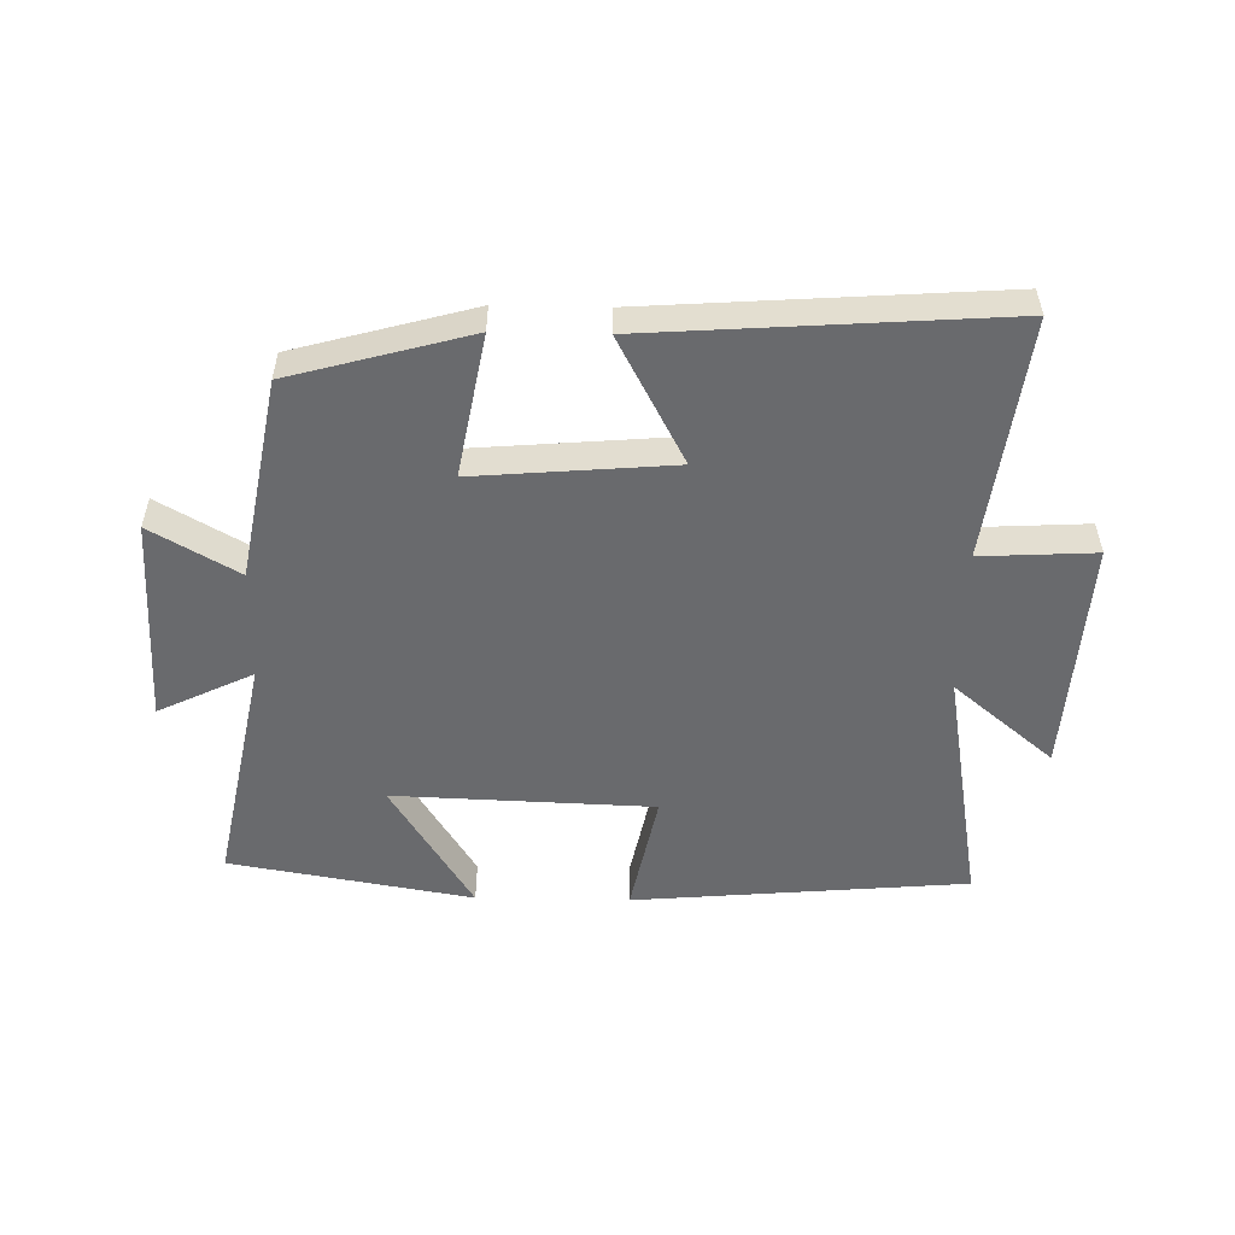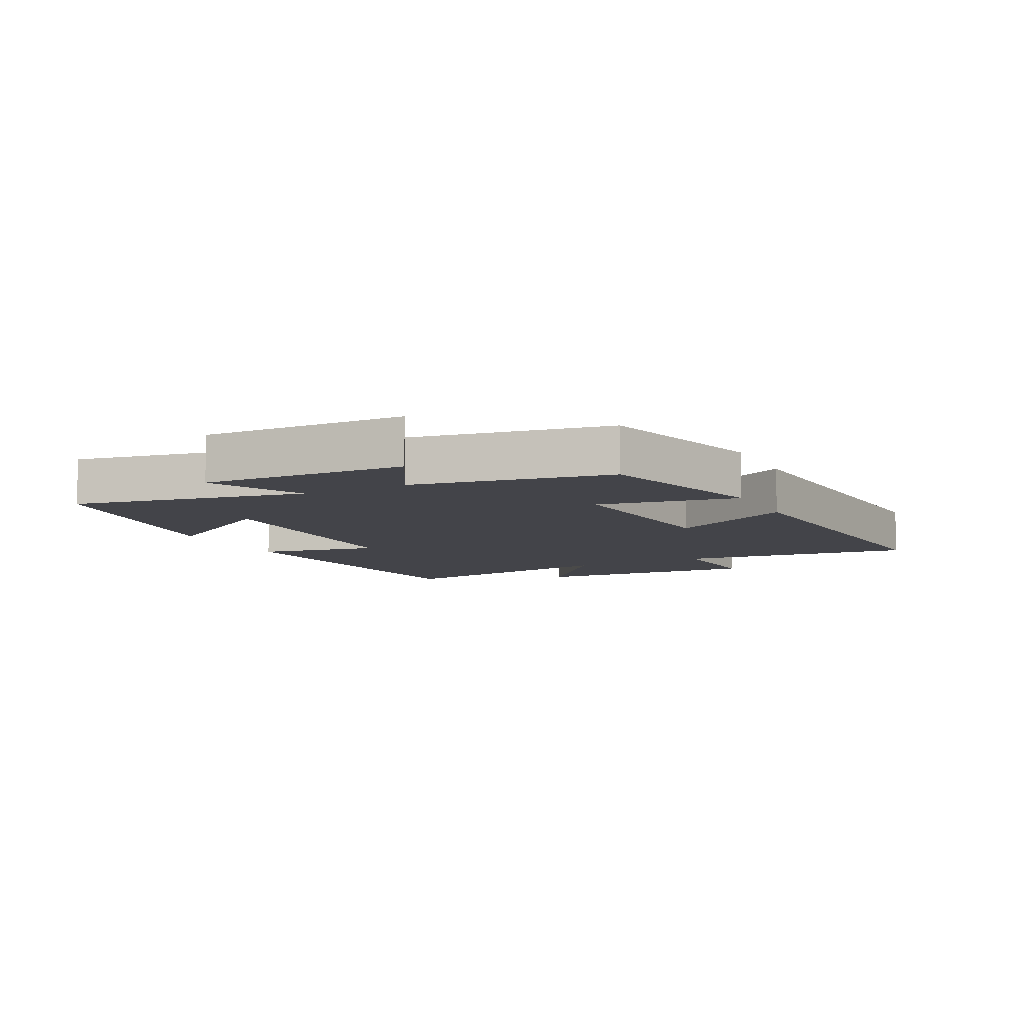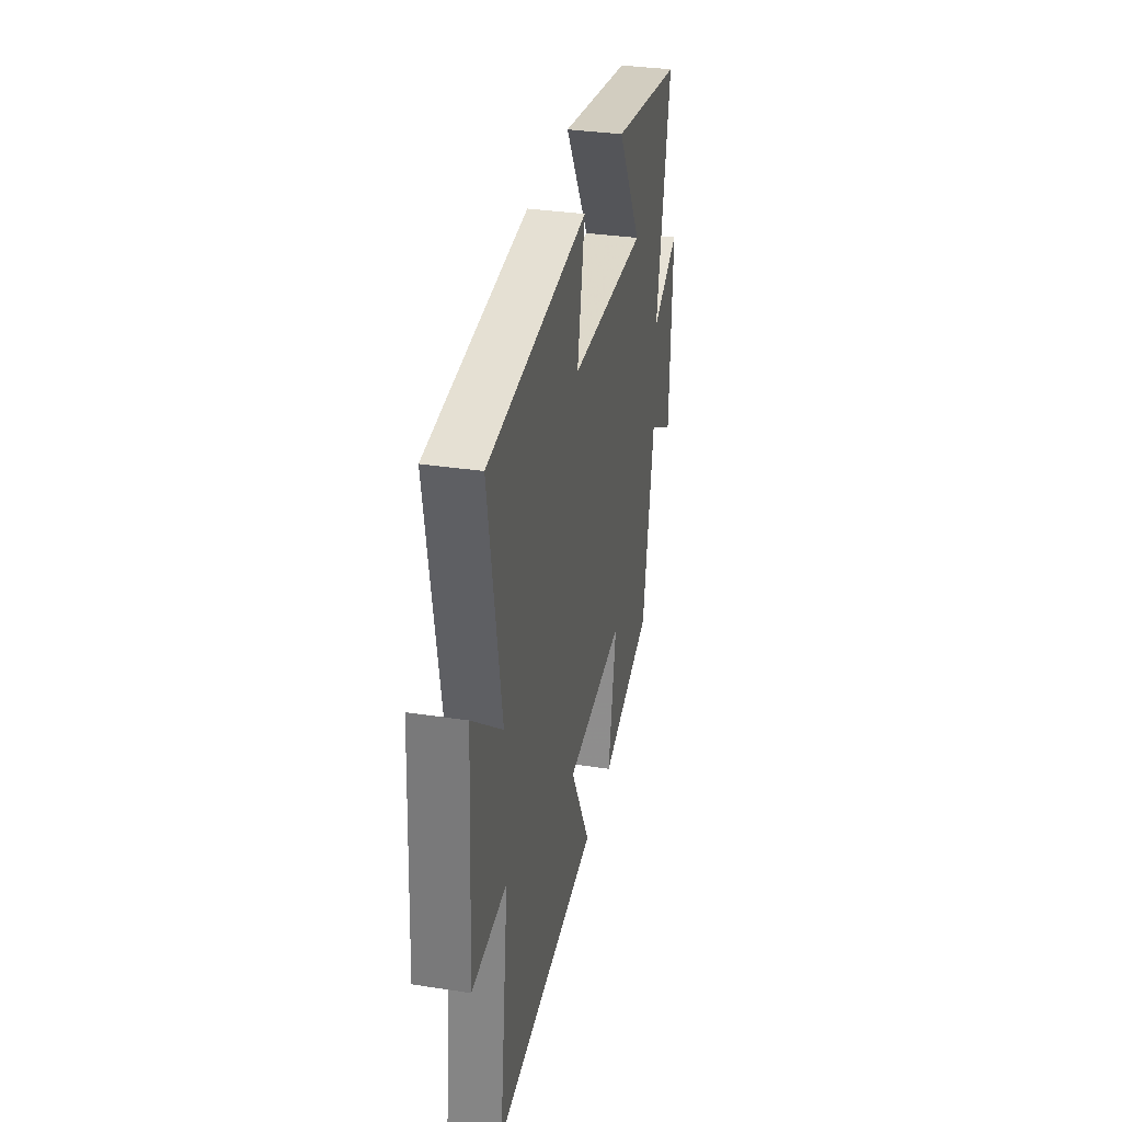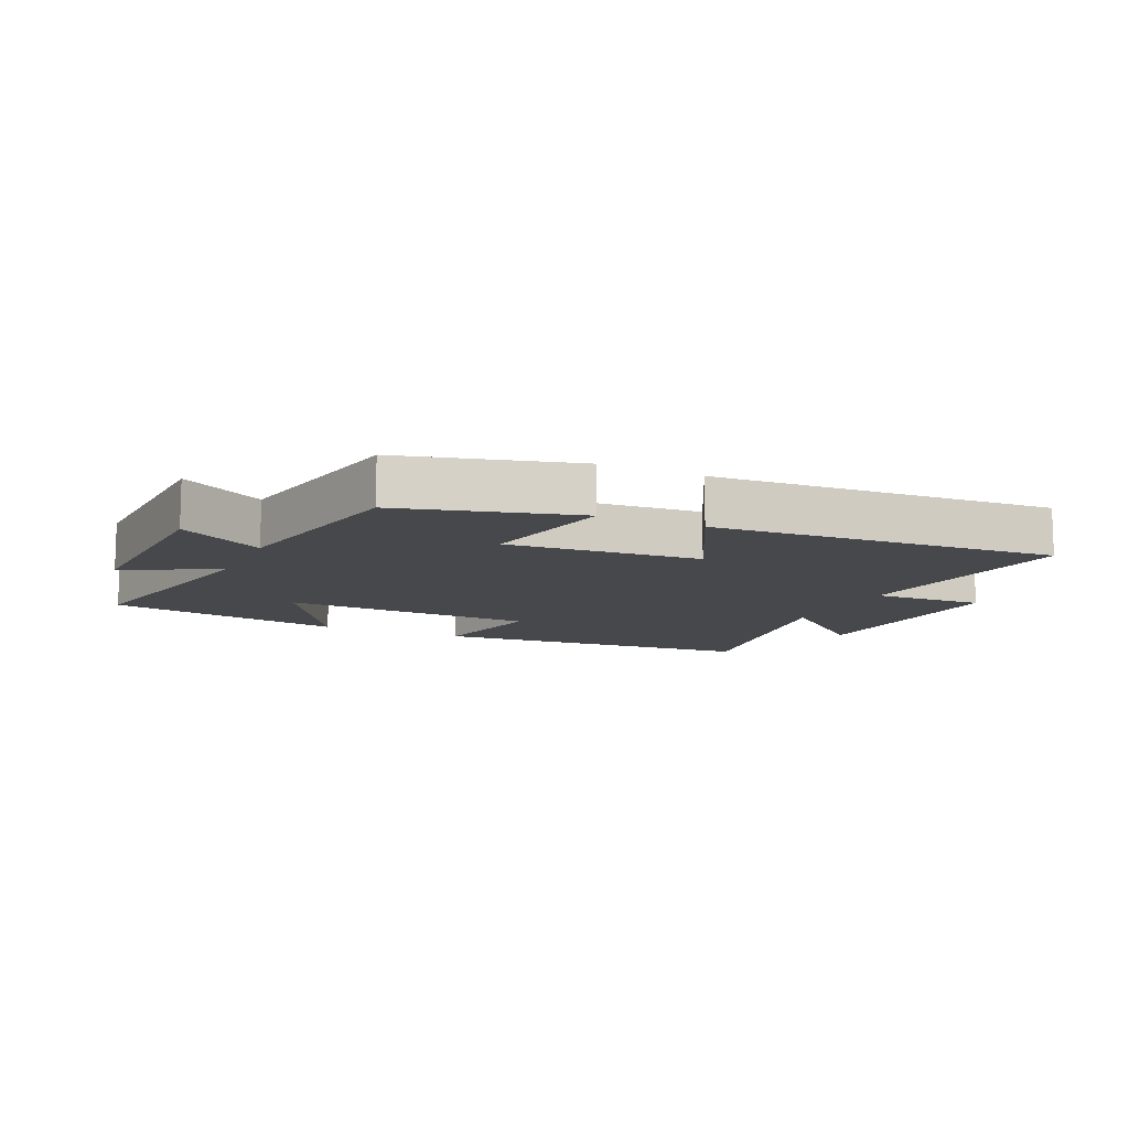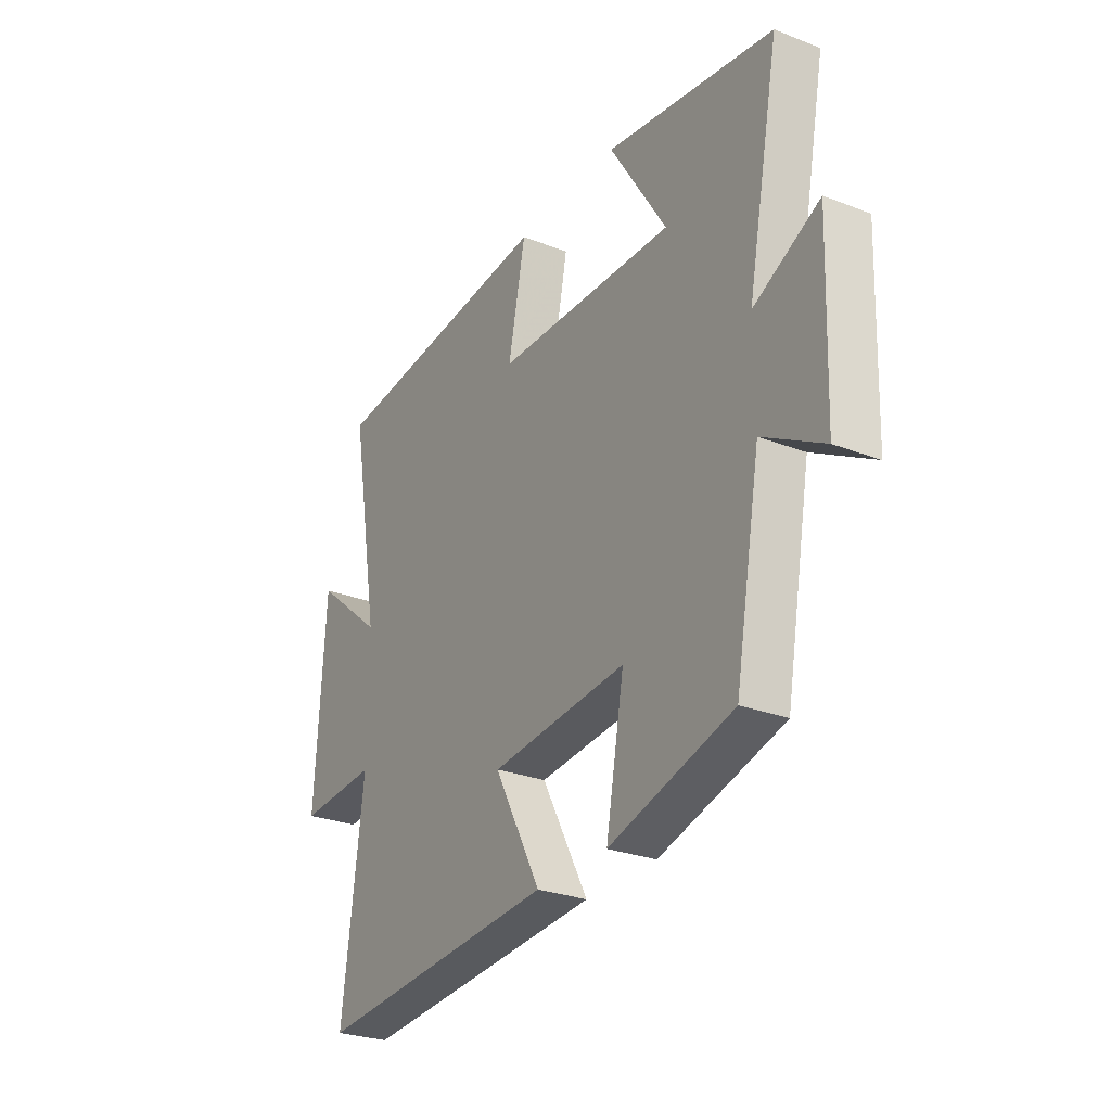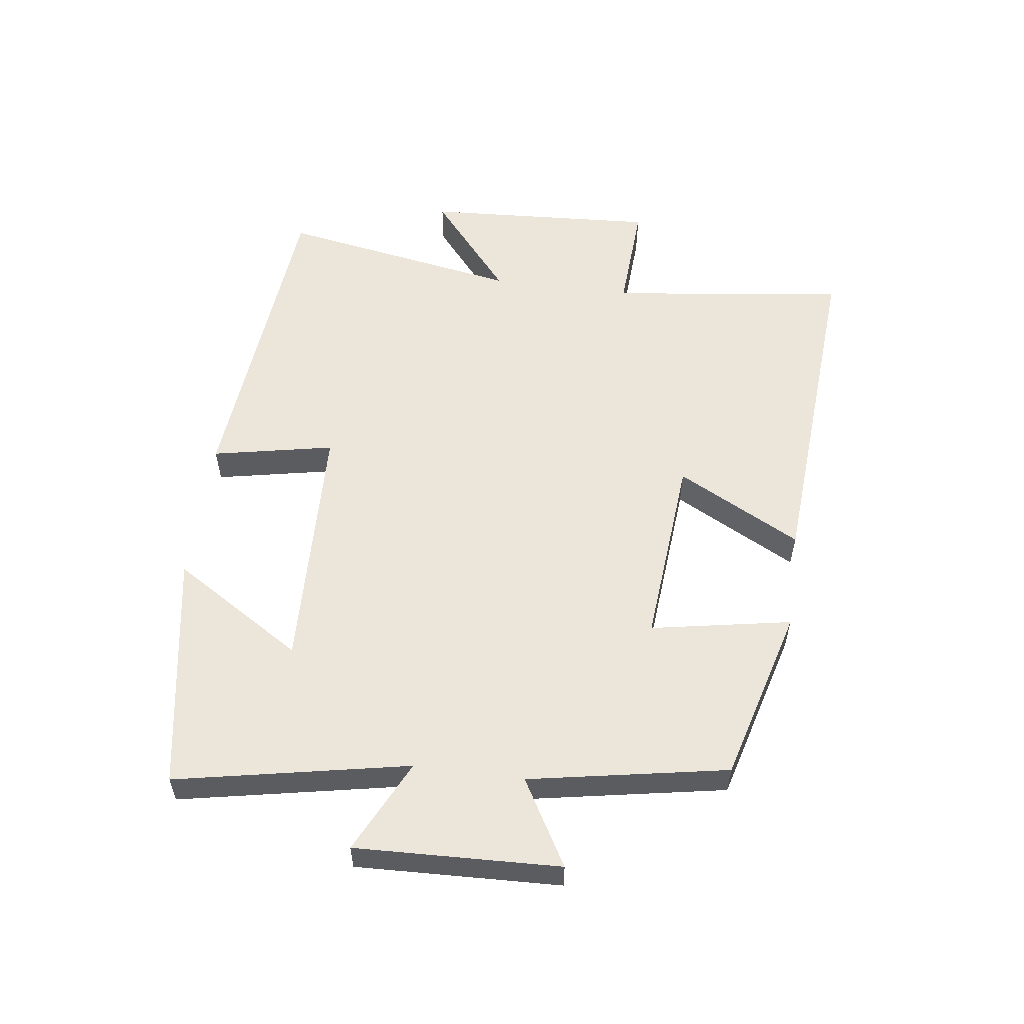
<metadata>
{"format":"obj","ext":"obj","renderer":"f3d","projection":"perspective","resolution":1024,"background":"white","views":[{"elev":-53.0,"azim":178.8,"up":"+Y"},{"elev":-8.5,"azim":117.0,"up":"+Y"},{"elev":33.5,"azim":-78.2,"up":"+Z"},{"elev":-11.1,"azim":154.9,"up":"+Y"},{"elev":-27.7,"azim":59.5,"up":"+Z"},{"elev":55.7,"azim":97.6,"up":"+Y"}]}
</metadata>
<code>
v -0.568 0.07 0.454
v -0.045 0.07 0.5
v -0.084 0.07 0.307
v 0.322 0.07 0.293
v 0.193 0.07 0.5
v 0.573 0.07 0.435
v 0.5 0.07 0.066
v 0.648 0.07 0.138
v 0.636 0.07 -0.186
v 0.5 0.07 -0.108
v 0.442 0.07 -0.423
v 0.163 0.07 -0.5
v 0.204 0.07 -0.277
v -0.104 0.07 -0.303
v 0.001 0.07 -0.5
v -0.548 0.07 -0.539
v -0.5 0.07 -0.161
v -0.679 0.07 -0.171
v -0.657 0.07 0.199
v -0.5 0.07 0.069
v -0.568 0 0.454
v -0.045 0 0.5
v -0.084 0 0.307
v 0.322 0 0.293
v 0.193 0 0.5
v 0.573 0 0.435
v 0.5 0 0.066
v 0.648 0 0.138
v 0.636 0 -0.186
v 0.5 0 -0.108
v 0.442 0 -0.423
v 0.163 0 -0.5
v 0.204 0 -0.277
v -0.104 0 -0.303
v 0.001 0 -0.5
v -0.548 0 -0.539
v -0.5 0 -0.161
v -0.679 0 -0.171
v -0.657 0 0.199
v -0.5 0 0.069
f 17 18 19 20
f 14 15 16 17
f 13 14 17 20
f 10 11 12 13
f 10 13 20 1
f 7 8 9 10
f 4 5 6 7
f 3 4 7 10
f 1 2 3
f 1 3 10
f 40 39 38 37
f 37 36 35 34
f 40 37 34 33
f 33 32 31 30
f 21 40 33 30
f 30 29 28 27
f 27 26 25 24
f 30 27 24 23
f 23 22 21
f 30 23 21
f 1 21 22 2
f 2 22 23 3
f 3 23 24 4
f 4 24 25 5
f 5 25 26 6
f 6 26 27 7
f 7 27 28 8
f 8 28 29 9
f 9 29 30 10
f 10 30 31 11
f 11 31 32 12
f 12 32 33 13
f 13 33 34 14
f 14 34 35 15
f 15 35 36 16
f 16 36 37 17
f 17 37 38 18
f 18 38 39 19
f 19 39 40 20
f 20 40 21 1

</code>
